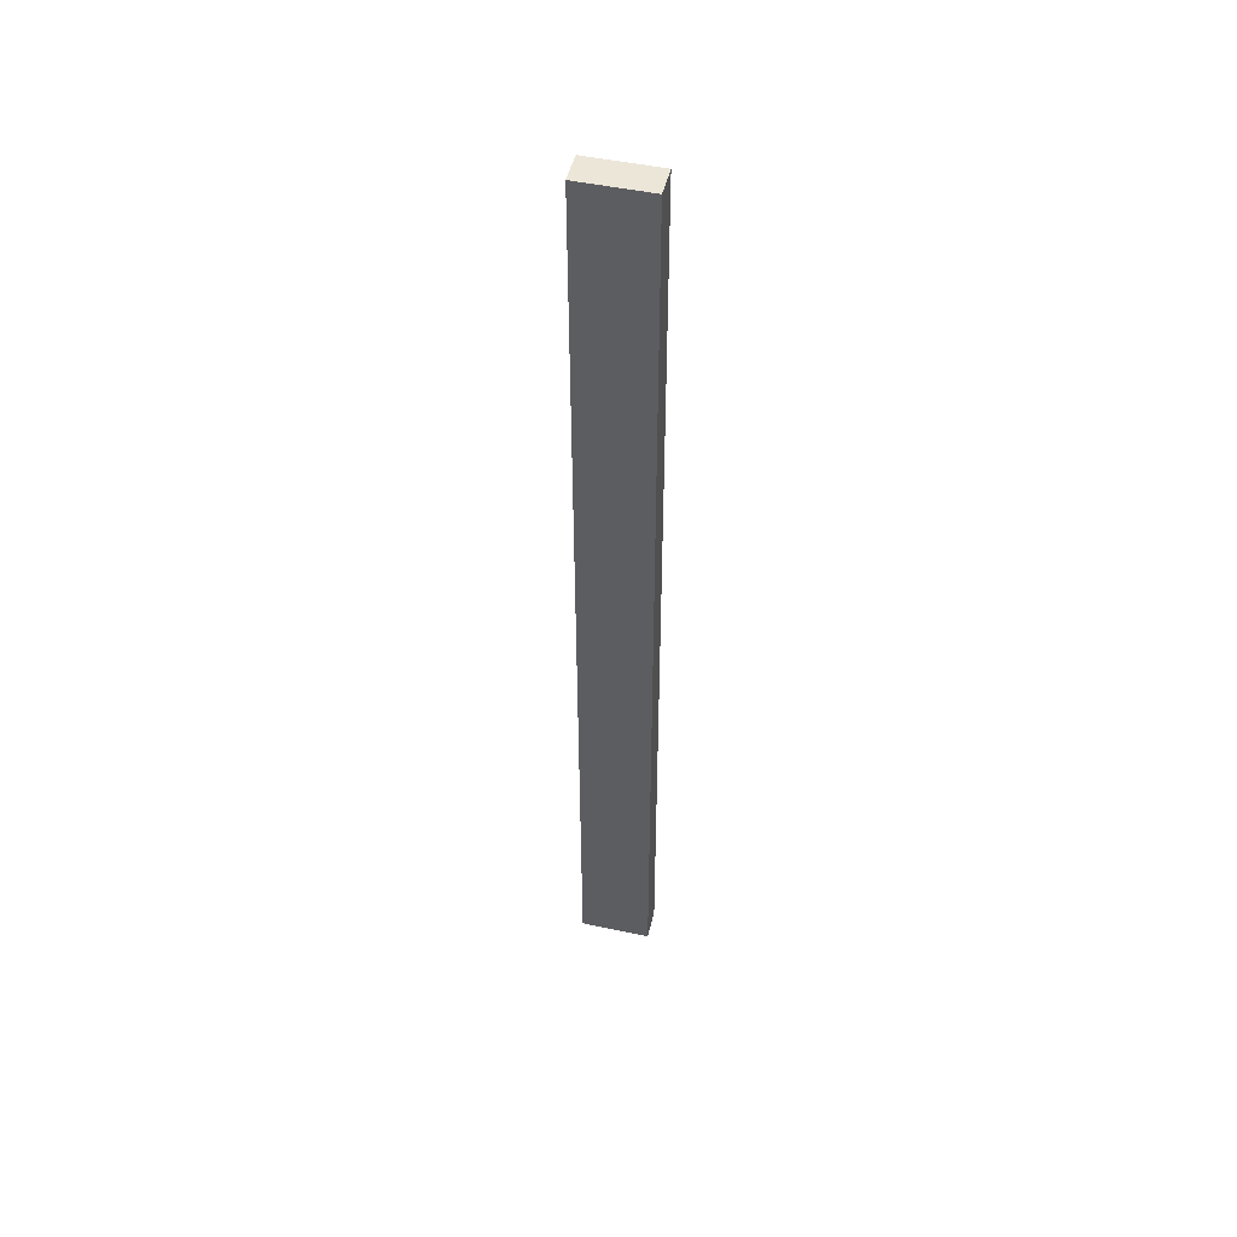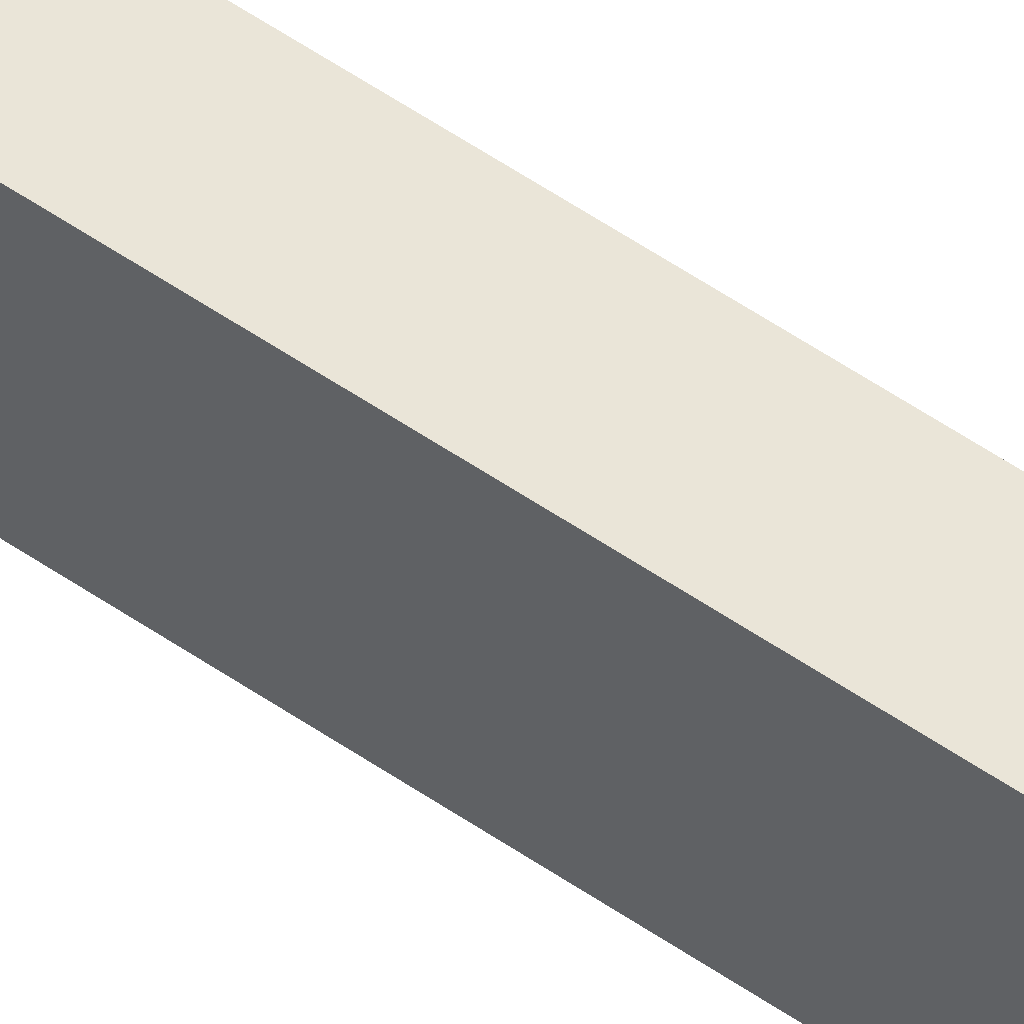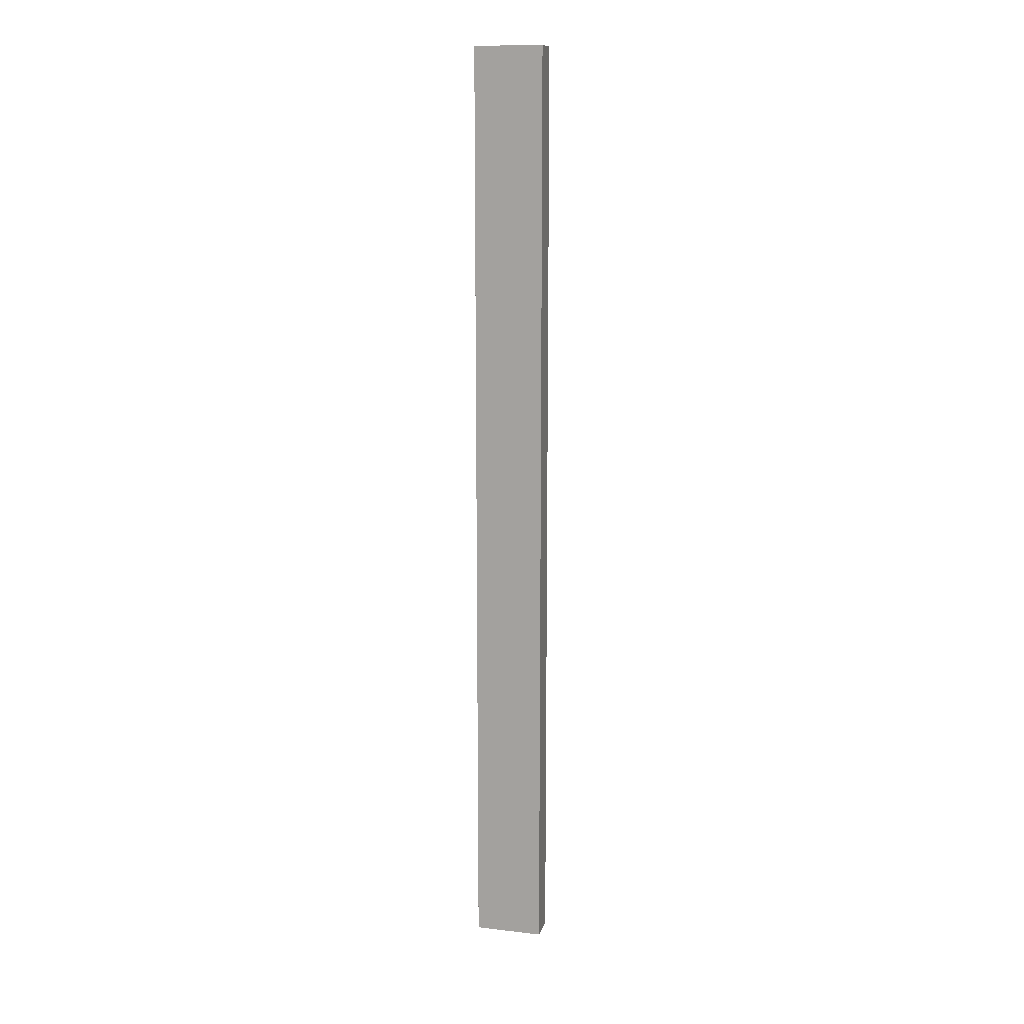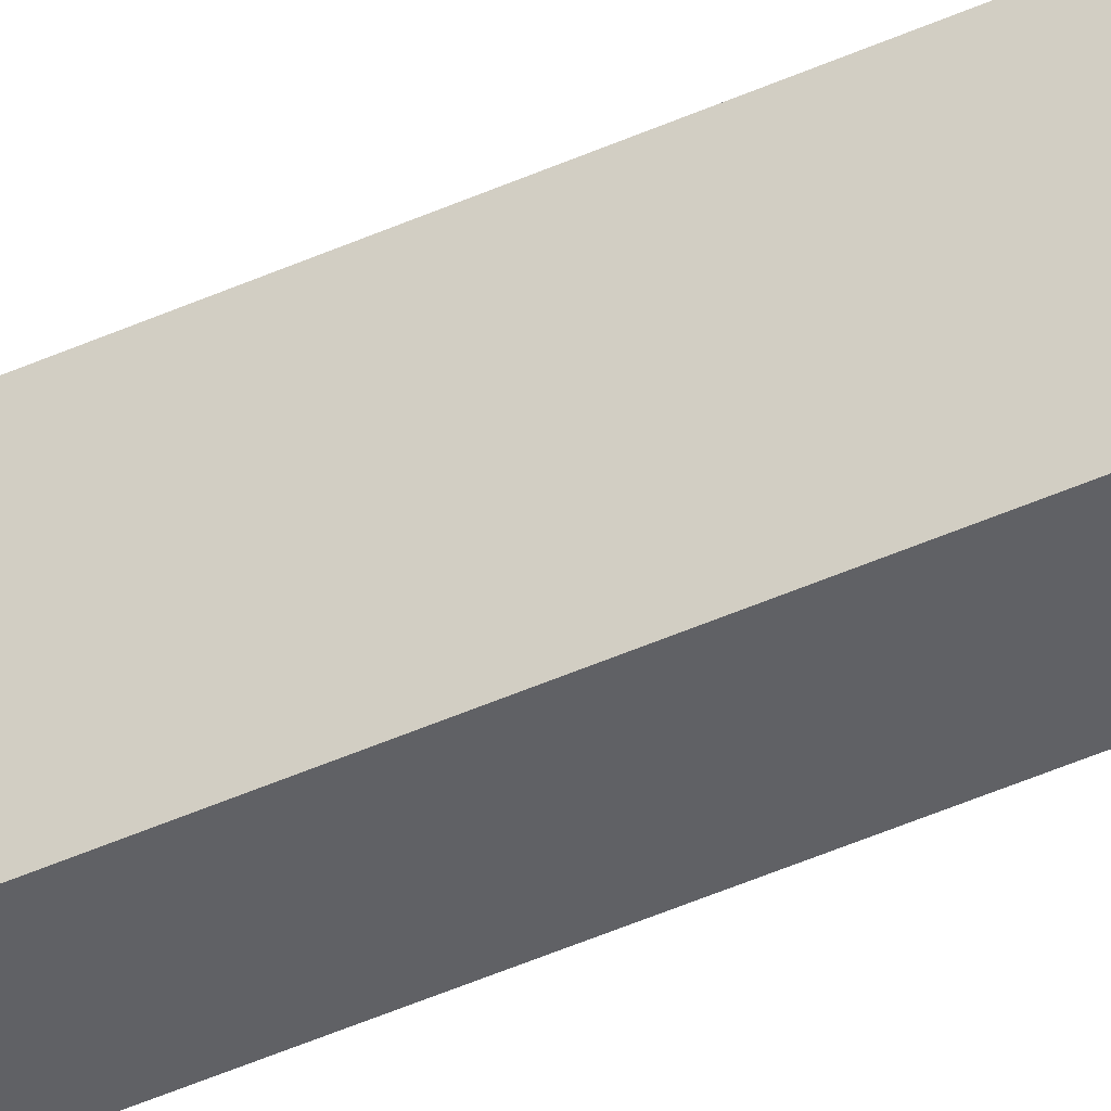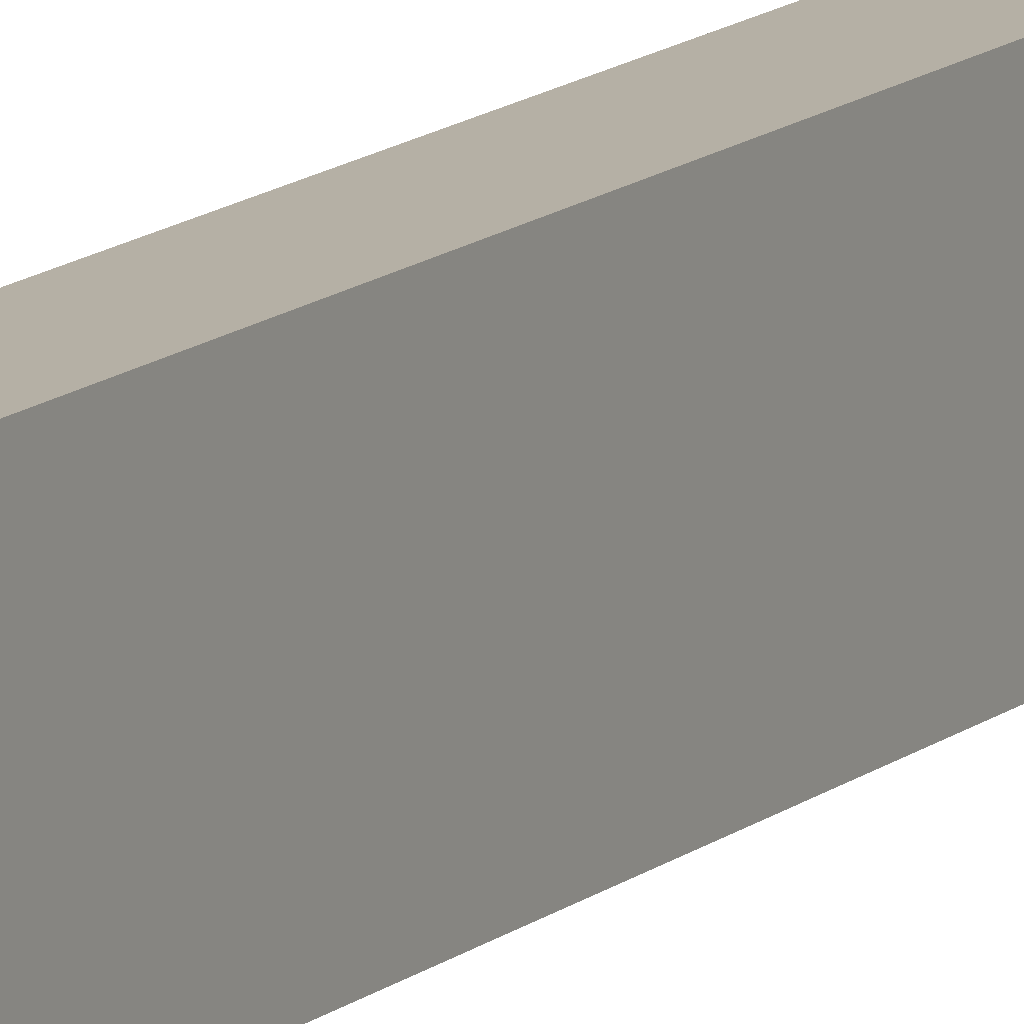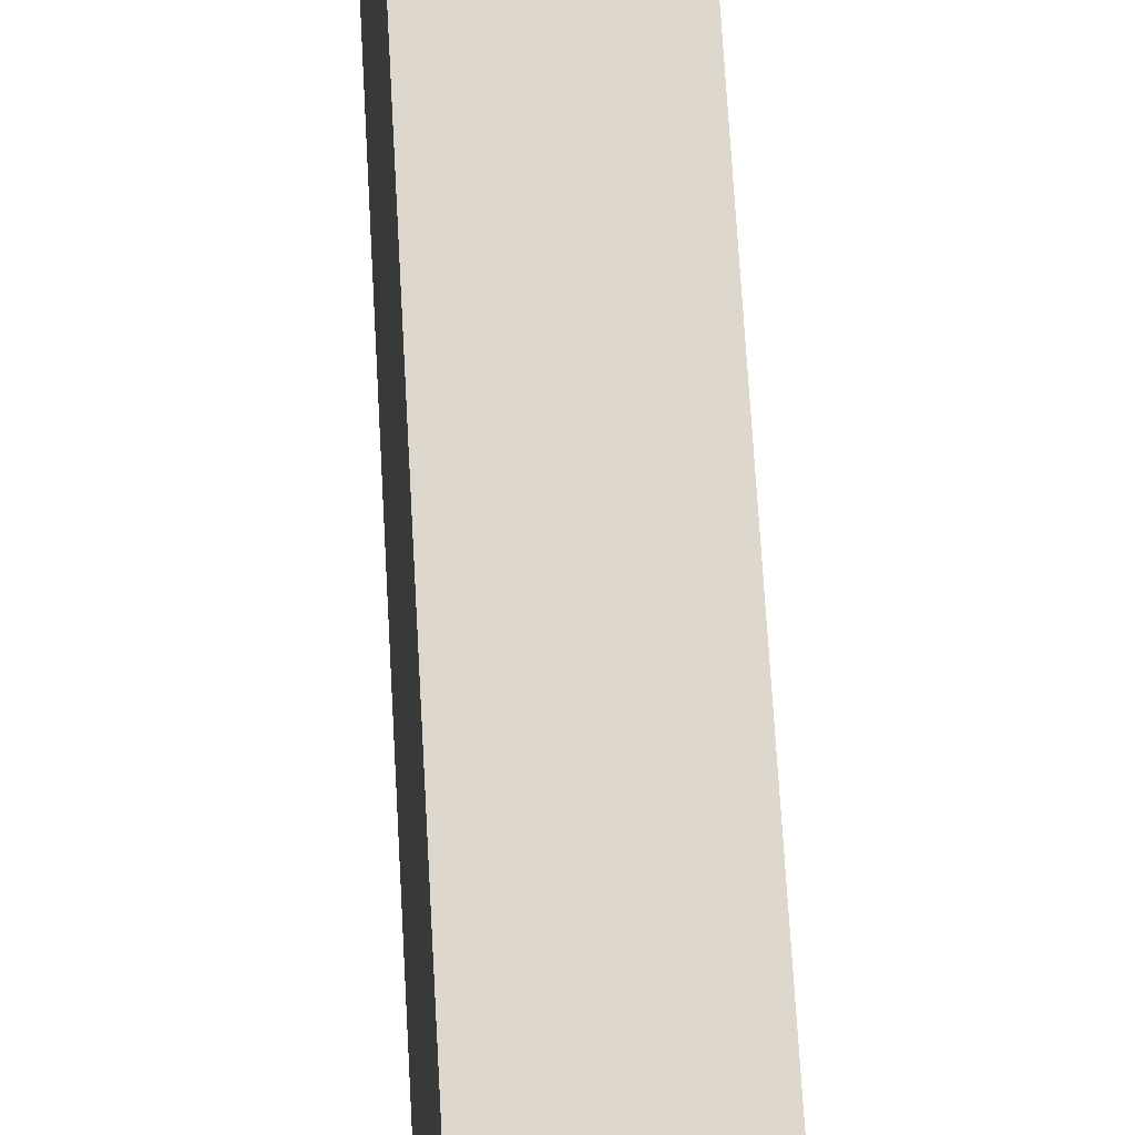
<metadata>
{"format":"obj","ext":"obj","renderer":"f3d","projection":"perspective","resolution":1024,"background":"white","views":[{"elev":48.9,"azim":-76.6,"up":"+Y"},{"elev":59.1,"azim":124.9,"up":"+Z"},{"elev":13.6,"azim":-75.6,"up":"+Y"},{"elev":-47.9,"azim":116.6,"up":"+Z"},{"elev":11.7,"azim":26.8,"up":"+Z"},{"elev":31.4,"azim":-1.8,"up":"+Z"}]}
</metadata>
<code>
o _2x4x4_2/_2x4x4_/mesh22/mesh22-geometry#mesh22-geometry
v -0.3812 -0.8291 -0.2786
v -0.4317 -0.8291 -0.3964
v -0.3812 -0.8291 -0.3964
v -0.4317 -0.8291 -0.2786
v -0.3812 0.7863 -0.3964
v -0.4317 0.7863 -0.2786
v -0.4317 0.7863 -0.3964
v -0.3812 0.7863 -0.2786
f 1 2 3
f 2 1 4
f 3 2 1
f 4 1 2
f 2 5 3
f 3 5 2
f 5 1 3
f 3 1 5
f 1 6 4
f 4 6 1
f 6 2 4
f 4 2 6
f 5 2 7
f 7 2 5
f 1 5 8
f 8 5 1
f 6 1 8
f 8 1 6
f 2 6 7
f 7 6 2
f 6 5 7
f 7 5 6
f 5 6 8
f 8 6 5

</code>
